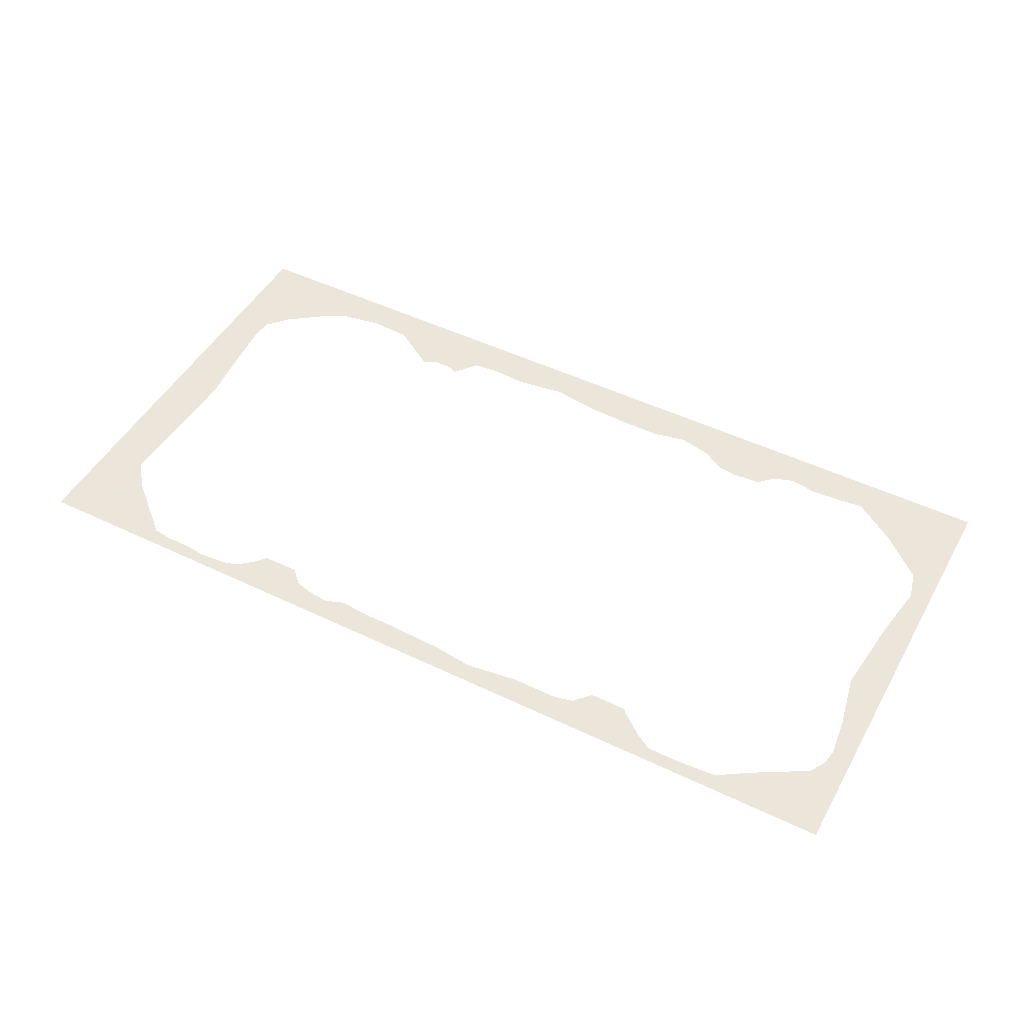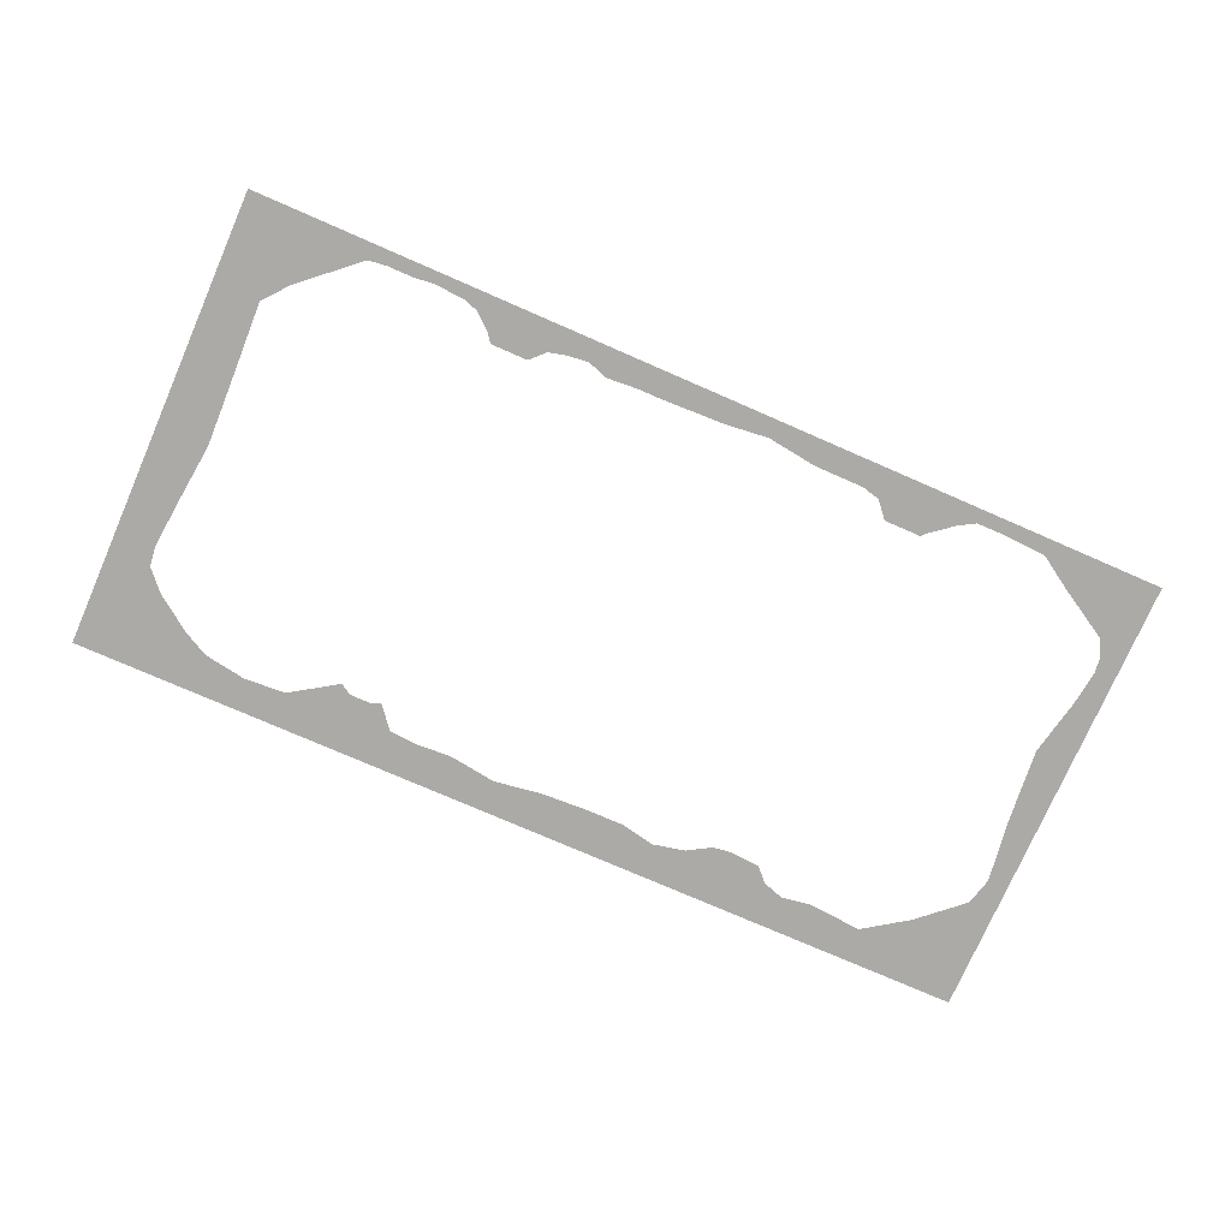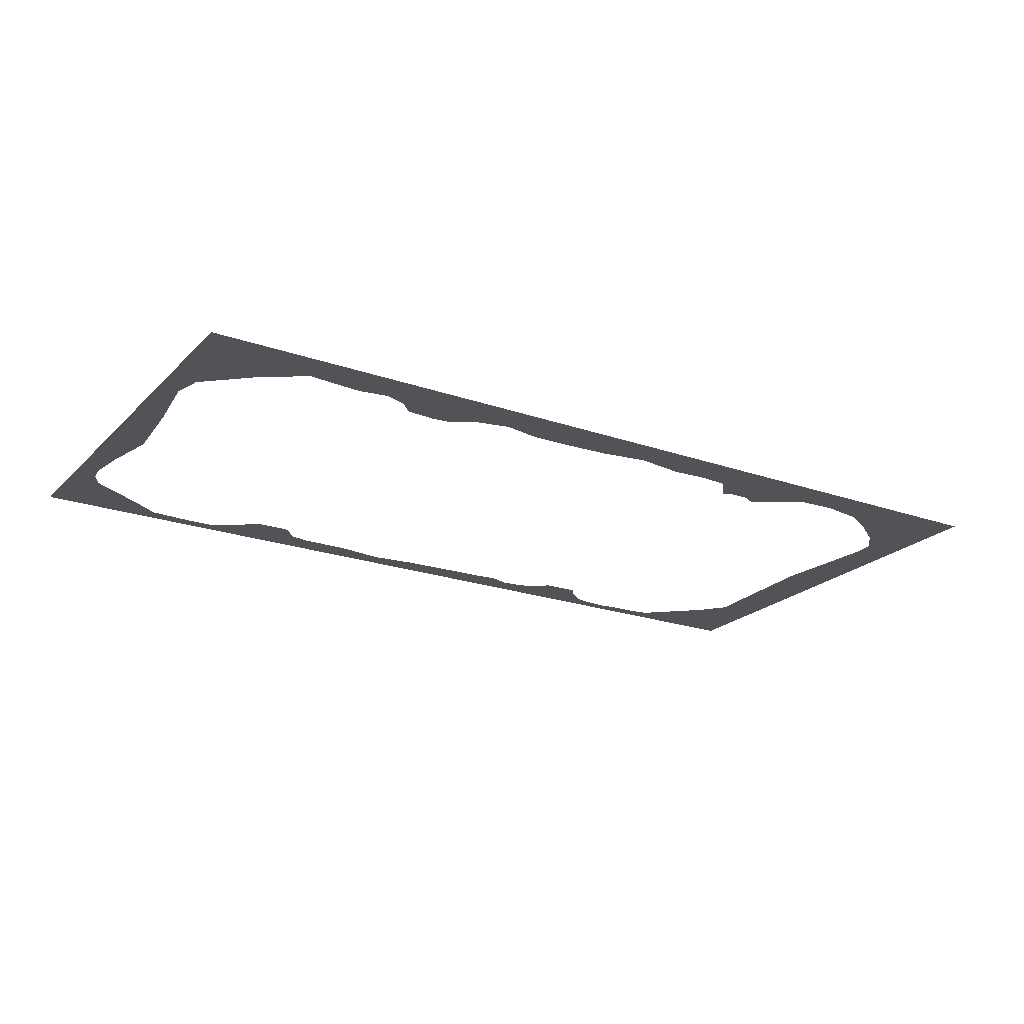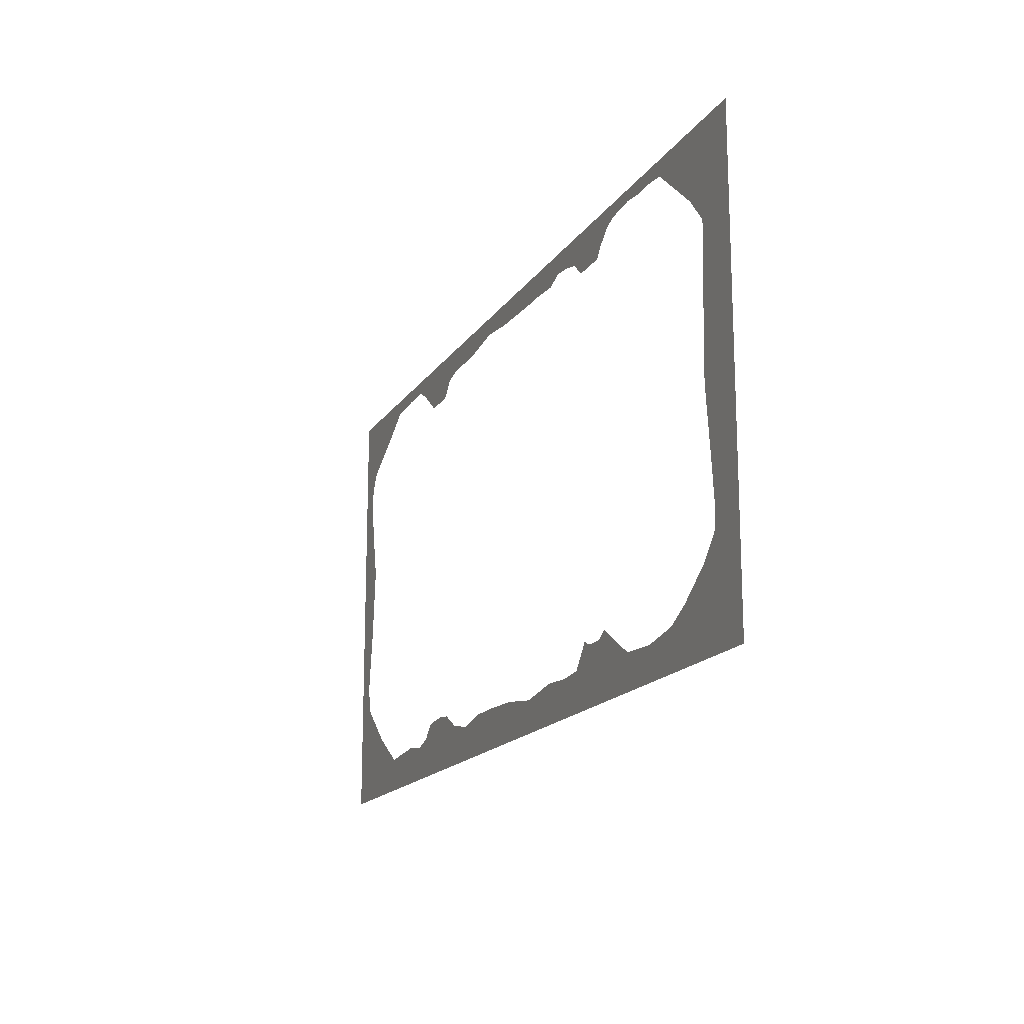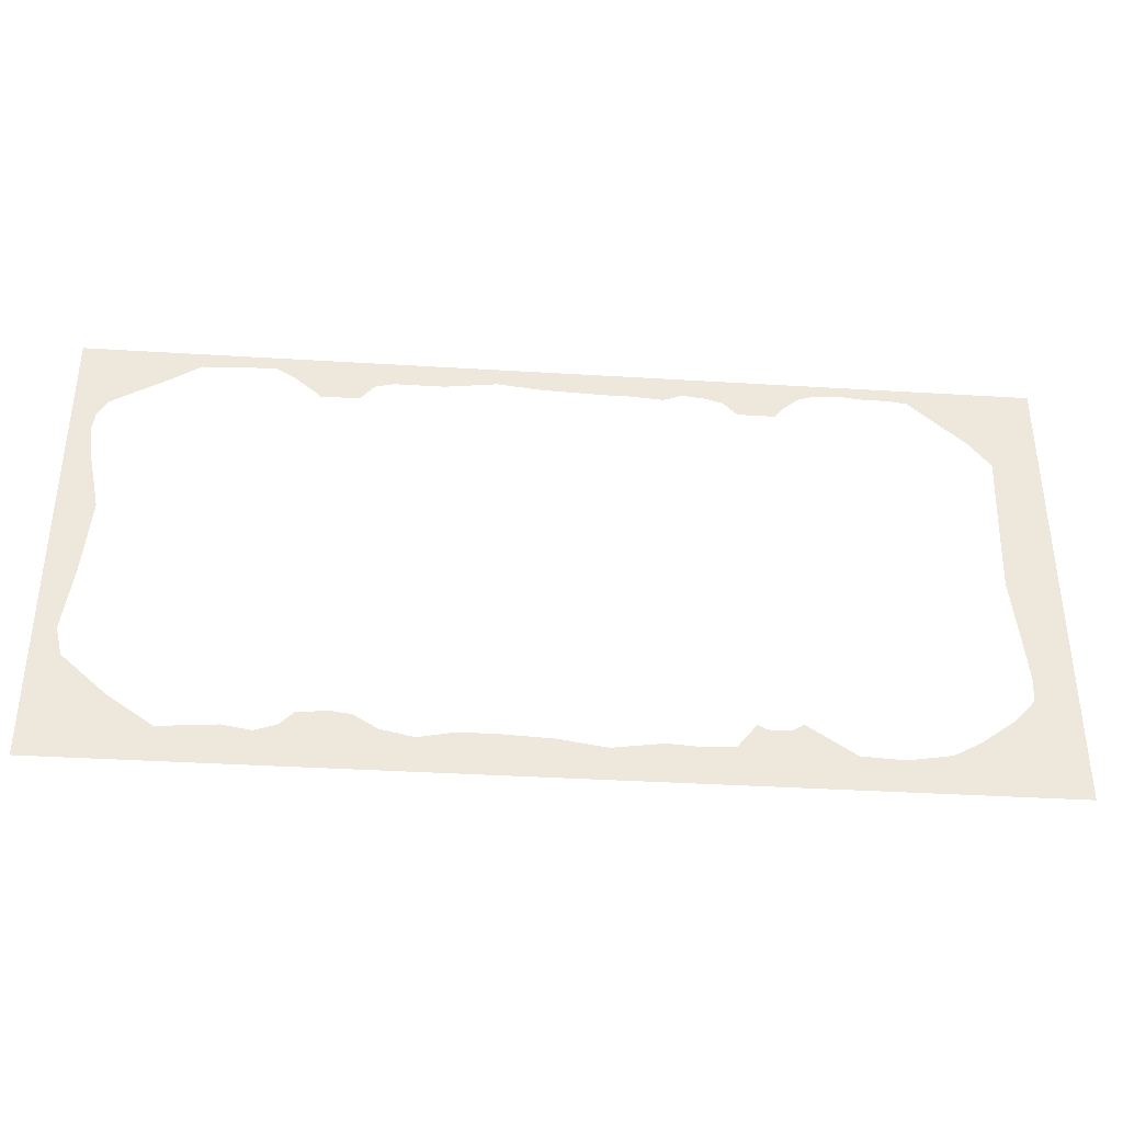
<metadata>
{"format":"obj","ext":"obj","renderer":"f3d","projection":"perspective","resolution":1024,"background":"white","views":[{"elev":48.4,"azim":28.3,"up":"+Y"},{"elev":-75.7,"azim":-23.6,"up":"+Y"},{"elev":-21.8,"azim":148.4,"up":"+Y"},{"elev":-16.5,"azim":-112.5,"up":"+Z"},{"elev":-37.4,"azim":175.5,"up":"+Z"}]}
</metadata>
<code>
v 0.595 0 0.47
v 1 0 0.5
v -1 0 0.5
v 0.135 0 0.46
v 0.595 0 0.47
v 0.135 0 0.46
v 0.35 0 0.445
v 0.56 0 0.45
v 0.56 0 0.45
v 0.35 0 0.445
v 0.39 0 0.435
v 0.51 0 0.41
v 0.51 0 0.41
v 0.39 0 0.435
v 0.42 0 0.4
v 0.5 0 0.4
v 0.35 0 0.445
v 0.135 0 0.46
v 0.245 0 0.445
v -0.595 0 0.475
v 0.135 0 0.46
v -1 0 0.5
v -0.53 0 0.47
v 0.135 0 0.46
v -0.595 0 0.475
v 0.135 0 0.46
v -0.53 0 0.47
v -0.5 0 0.46
v -0.255 0 0.455
v 0.135 0 0.46
v -0.255 0 0.455
v -0.145 0 0.445
v 0.045 0 0.45
v -0.145 0 0.445
v -0.095 0 0.445
v 0.045 0 0.45
v -0.255 0 0.455
v -0.215 0 0.44
v -0.145 0 0.445
v -0.5 0 0.46
v -0.3 0 0.45
v -0.255 0 0.455
v -0.34 0 0.44
v -0.3 0 0.45
v -0.5 0 0.46
v -0.465 0 0.43
v -0.37 0 0.41
v -0.34 0 0.44
v -0.465 0 0.43
v -0.45 0 0.41
v 0.665 0 0.47
v 1 0 0.5
v 0.595 0 0.47
v 0.75 0 0.465
v 1 0 0.5
v 0.665 0 0.47
v 1 0 0.5
v 0.75 0 0.465
v 0.82 0 0.42
v 0.88 0 0.385
v 0.93 0 0.355
v 1 0 0.5
v 0.88 0 0.385
v 0.95 0 0.32
v 1 0 0.5
v 0.93 0 0.355
v 0.955 0 0.285
v 1 0 0.5
v 0.95 0 0.32
v 0.955 0 -0.215
v 1 0 0.5
v 0.955 0 0.285
v 0.945 0 0.205
v 0.955 0 -0.215
v 0.945 0 0.205
v 0.92 0 0.085
v 0.935 0 -0.075
v 1 0 -0.5
v 1 0 0.5
v 0.955 0 -0.215
v 0.955 0 -0.215
v 0.94 0 -0.275
v 1 0 -0.5
v 1 0 -0.5
v 0.94 0 -0.275
v 0.845 0 -0.36
v 0.845 0 -0.36
v 0.75 0 -0.425
v 1 0 -0.5
v 0.57 0 -0.425
v 1 0 -0.5
v 0.75 0 -0.425
v 0.695 0 -0.42
v 0.695 0 -0.42
v 0.63 0 -0.415
v 0.57 0 -0.425
v 0.27 0 -0.425
v 1 0 -0.5
v 0.57 0 -0.425
v 0.34 0 -0.41
v 0.57 0 -0.425
v 0.525 0 -0.41
v 0.34 0 -0.41
v 0.34 0 -0.41
v 0.525 0 -0.41
v 0.495 0 -0.38
v 0.43 0 -0.375
v 0.34 0 -0.41
v 0.43 0 -0.375
v 0.39 0 -0.38
v -1 0 -0.5
v 1 0 -0.5
v 0.27 0 -0.425
v -0.09 0 -0.43
v 0.01 0 -0.415
v -0.09 0 -0.43
v 0.27 0 -0.425
v 0.115 0 -0.41
v 0.115 0 -0.41
v 0.27 0 -0.425
v 0.195 0 -0.41
v -1 0 -0.5
v -0.09 0 -0.43
v -0.56 0 -0.425
v -0.65 0 -0.43
v -0.65 0 -0.43
v -0.74 0 -0.415
v -1 0 -0.5
v -1 0 -0.5
v -0.74 0 -0.415
v -0.795 0 -0.385
v -0.795 0 -0.385
v -0.87 0 -0.33
v -1 0 -0.5
v -1 0 -0.5
v -0.87 0 -0.33
v -0.91 0 -0.285
v -1 0 -0.5
v -0.91 0 -0.285
v -0.915 0 -0.24
v -1 0 0.5
v -0.9 0 0.305
v -1 0 0.5
v -0.915 0 -0.24
v -0.905 0 -0.14
v -0.9 0 0.305
v -0.855 0 0.36
v -1 0 0.5
v -1 0 0.5
v -0.855 0 0.36
v -0.735 0 0.465
v -0.735 0 0.465
v -0.695 0 0.47
v -1 0 0.5
v -1 0 0.5
v -0.695 0 0.47
v -0.64 0 0.47
v -0.595 0 0.475
v -0.905 0 -0.14
v -0.89 0 -0.005
v -0.895 0 0.165
v -0.9 0 0.305
v -0.27 0 -0.42
v -0.56 0 -0.425
v -0.09 0 -0.43
v -0.33 0 -0.415
v -0.56 0 -0.425
v -0.27 0 -0.42
v -0.56 0 -0.425
v -0.33 0 -0.415
v -0.39 0 -0.375
v -0.435 0 -0.375
v -0.33 0 -0.415
v -0.37 0 -0.365
v -0.39 0 -0.375
v -0.46 0 -0.36
v -0.56 0 -0.425
v -0.435 0 -0.375
v -0.09 0 -0.43
v -0.195 0 -0.415
v -0.27 0 -0.42
g mesh6995858
f 1 2 3
f 3 4 1
f 5 6 7
f 7 8 5
f 9 10 11
f 11 12 9
f 13 14 15
f 15 16 13
f 17 18 19
f 20 21 22
f 23 24 25
f 26 27 28
f 28 29 26
f 30 31 32
f 32 33 30
f 34 35 36
f 37 38 39
f 40 41 42
f 43 44 45
f 45 46 43
f 47 48 49
f 49 50 47
f 51 52 53
f 54 55 56
f 57 58 59
f 59 60 57
f 61 62 63
f 64 65 66
f 67 68 69
f 70 71 72
f 72 73 70
f 74 75 76
f 76 77 74
f 78 79 80
f 81 82 83
f 84 85 86
f 87 88 89
f 90 91 92
f 92 93 90
f 94 95 96
f 97 98 99
f 99 100 97
f 101 102 103
f 104 105 106
f 106 107 104
f 108 109 110
f 111 112 113
f 113 114 111
f 115 116 117
f 117 118 115
f 119 120 121
f 122 123 124
f 124 125 122
f 126 127 128
f 129 130 131
f 132 133 134
f 135 136 137
f 138 139 140
f 140 141 138
f 142 143 144
f 144 145 142
f 146 147 148
f 149 150 151
f 152 153 154
f 155 156 157
f 157 158 155
f 159 160 161
f 161 162 159
f 163 164 165
f 166 167 168
f 169 170 171
f 171 172 169
f 173 174 175
f 176 177 178
f 179 180 181

</code>
